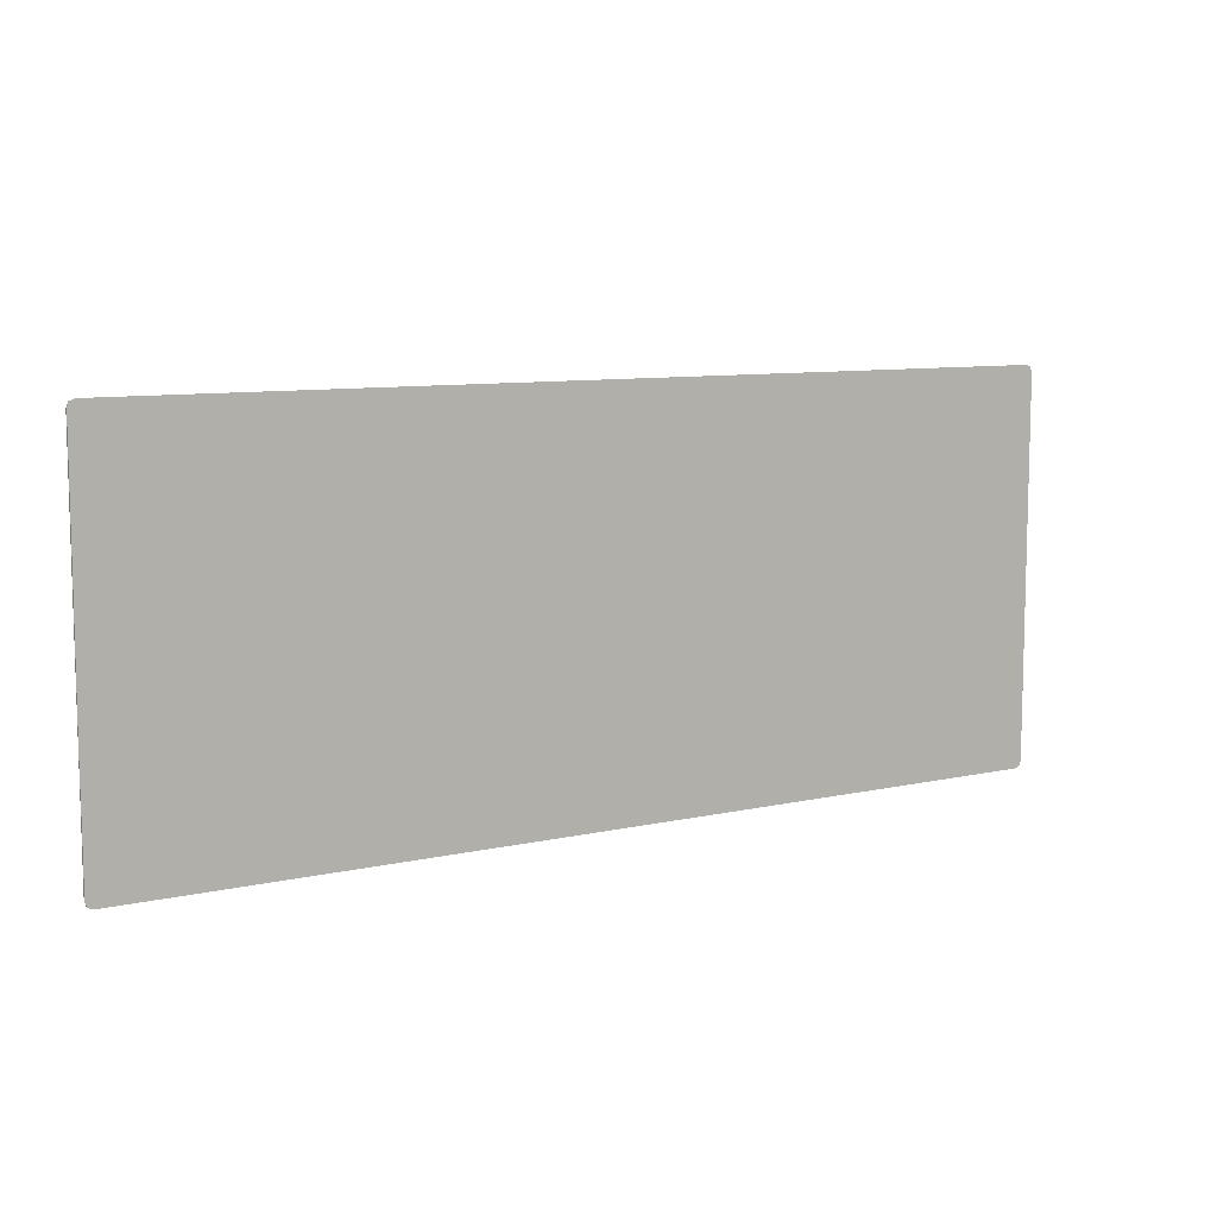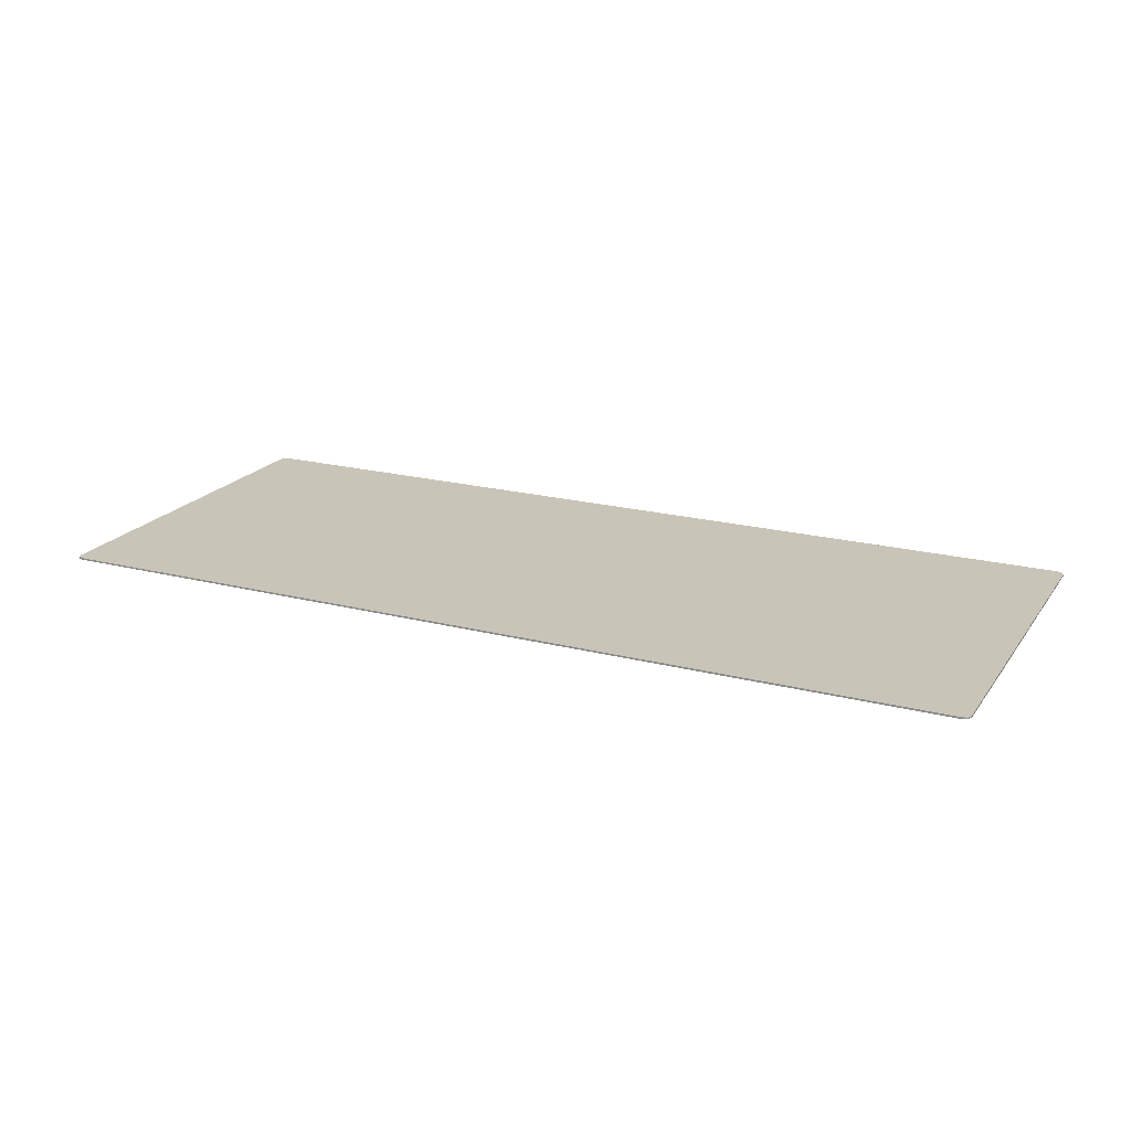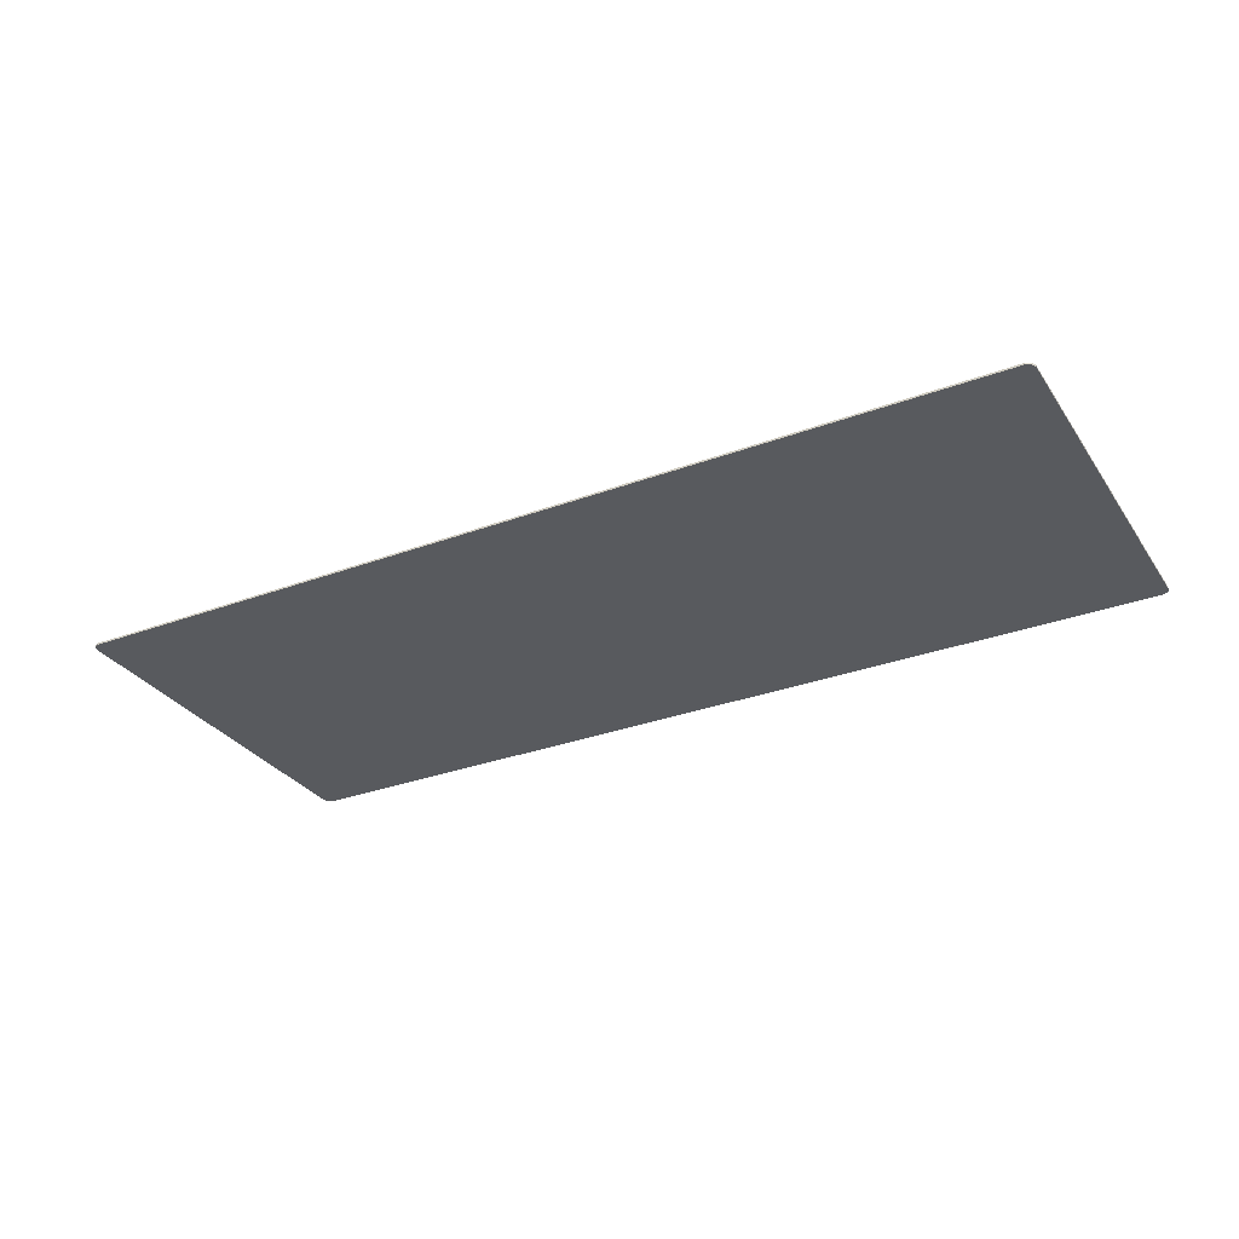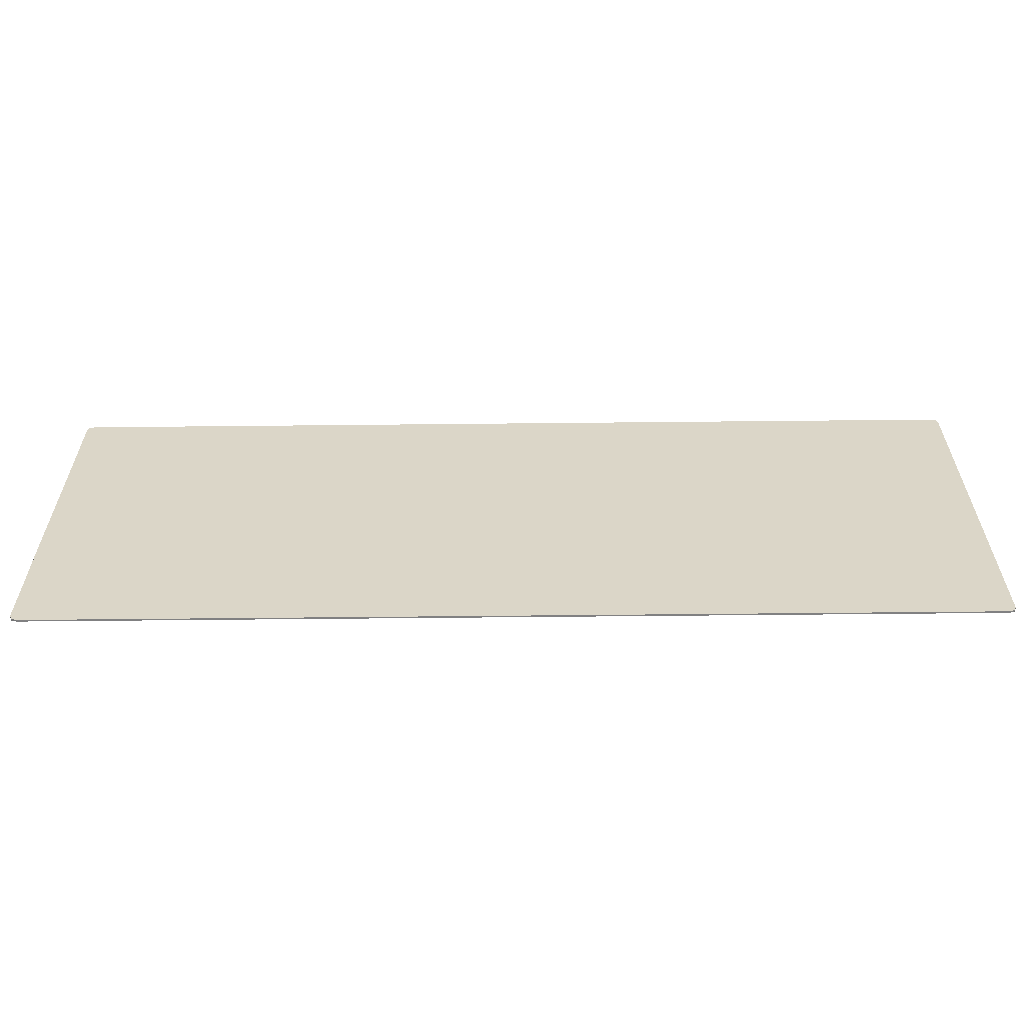
<metadata>
{"format":"obj","ext":"obj","renderer":"f3d","projection":"perspective","resolution":1024,"background":"white","views":[{"elev":9.0,"azim":-31.3,"up":"+Z"},{"elev":20.2,"azim":-154.8,"up":"+Y"},{"elev":-30.6,"azim":28.2,"up":"+Y"},{"elev":-60.2,"azim":0.6,"up":"+Z"}]}
</metadata>
<code>
v 3.375 -0.0125 1.356
v 3.36 -0.0125 1.392
v 3.325 -0.0125 1.406
v -3.325 -0.0125 1.406
v -3.36 -0.0125 1.392
v -3.375 -0.0125 1.356
v -3.375 -0.0125 -1.356
v -3.36 -0.0125 -1.392
v -3.325 -0.0125 -1.406
v 3.325 -0.0125 -1.406
v 3.36 -0.0125 -1.392
v 3.375 -0.0125 -1.356
v -3.325 -0.0125 1.406
v -3.375 -0.0125 1.356
v -3.17 -0.0125 1.3
v -2.195 -0.0125 1.305
v -2.513 -0.0125 1.406
v -3.325 -0.0125 1.406
v -3.17 -0.0125 1.3
v -1.732 -0.0125 1.153
v -2.195 -0.0125 1.305
v -3.17 -0.0125 1.3
v -2.507 -0.0125 1.095
v -2.507 -0.0125 1.095
v -1.843 -0.0125 0.855
v -1.205 -0.0125 0.965
v -1.732 -0.0125 1.153
v -1.205 -0.0125 0.965
v -1.843 -0.0125 0.855
v -0.8625 -0.0125 0.845
v -3.375 -0.0125 0.5575
v -3.377 -0.0125 -0.61
v -3.125 -0.0125 -0.5825
v -2.683 -0.0125 0.565
v -2.683 -0.0125 0.565
v -3.125 -0.0125 -0.5825
v -2.643 -0.0125 -0.535
v -1.89 -0.0125 0.575
v -1.89 -0.0125 0.575
v -2.643 -0.0125 -0.535
v -2.145 -0.0125 -0.4975
v -1.89 -0.0125 0.575
v -2.145 -0.0125 -0.4975
v -1.62 -0.0125 -0.47
v -1.89 -0.0125 0.575
v -1.62 -0.0125 -0.47
v -0.9925 -0.0125 -0.4475
v -1.125 -0.0125 0.56
v -0.3675 -0.0125 -0.435
v -0.4475 -0.0125 0.5475
v -1.125 -0.0125 0.56
v -0.9925 -0.0125 -0.4475
v 0.3675 -0.0125 -0.4225
v 0.0775 -0.0125 0.525
v -0.4475 -0.0125 0.5475
v -0.3675 -0.0125 -0.435
v 1.038 -0.0125 -0.41
v 0.7275 -0.0125 0.5
v 0.0775 -0.0125 0.525
v 0.3675 -0.0125 -0.4225
v -1.712 -0.0125 -1.406
v -0.8975 -0.0125 -1.406
v -0.7275 -0.0125 -1.323
v -1.5 -0.0125 -1.29
v -1.143 -0.0125 -1.105
v -1.5 -0.0125 -1.29
v -0.7275 -0.0125 -1.323
v -0.7275 -0.0125 -1.323
v -0.4225 -0.0125 -1.165
v -0.6825 -0.0125 -0.8675
v -1.143 -0.0125 -1.105
v -0.4225 -0.0125 -1.165
v -0.015 -0.0125 -0.98
v -0.335 -0.0125 -0.7025
v -0.6825 -0.0125 -0.8675
v -0.335 -0.0125 -0.7025
v -0.015 -0.0125 -0.98
v 0.3275 -0.0125 -0.82
v 0.6125 -0.0125 -0.6975
v -0.335 -0.0125 -0.7025
v 0.3275 -0.0125 -0.82
v 3.015 -0.0125 0.83
v 3.335 -0.0125 0.6025
v 3.375 -0.0125 0.62
v 3.375 -0.0125 0.915
v 3.015 -0.0125 0.83
v 2.812 -0.0125 0.6425
v 3.335 -0.0125 0.6025
v 2.373 -0.0125 0.665
v 2.812 -0.0125 0.6425
v 3.015 -0.0125 0.83
v 2.558 -0.0125 0.72
v 0.43 -0.0125 1.406
v 0.7275 -0.0125 0.5
v 1.845 -0.0125 0.8525
v 1.667 -0.0125 1.406
v 1.845 -0.0125 0.8525
v 0.7275 -0.0125 0.5
v 1.038 -0.0125 -0.41
v 2.01 -0.0125 0.42
v 2.01 -0.0125 0.42
v 2.353 -0.0125 -0.42
v 2.76 -0.0125 -0.4125
v 2.595 -0.0125 0.4
v 2.595 -0.0125 0.4
v 2.76 -0.0125 -0.4125
v 3.17 -0.0125 -0.4225
v 3.178 -0.0125 0.3725
v 3.178 -0.0125 0.3725
v 3.17 -0.0125 -0.4225
v 3.375 -0.0125 -0.43
v 3.375 -0.0125 0.365
v 2.01 -0.0125 0.42
v 1.038 -0.0125 -0.41
v 1.18 -0.0125 -0.7275
v 2.353 -0.0125 -0.42
v 1.333 -0.0125 -1.052
v 2.52 -0.0125 -0.7675
v 2.353 -0.0125 -0.42
v 1.18 -0.0125 -0.7275
v 1.455 -0.0125 -1.262
v 2.705 -0.0125 -1.085
v 2.52 -0.0125 -0.7675
v 1.333 -0.0125 -1.052
v 2.705 -0.0125 -1.085
v 1.455 -0.0125 -1.262
v 2.855 -0.0125 -1.315
v 1.455 -0.0125 -1.262
v 1.55 -0.0125 -1.406
v 2.922 -0.0125 -1.406
v 2.855 -0.0125 -1.315
v -3.375 -0.0125 -1.356
v -3.325 -0.0125 -1.406
v -3.033 -0.0125 -0.9325
v -3.375 -0.0125 -0.9675
v -3.325 -0.0125 -1.406
v -2.985 -0.0125 -1.406
v -2.777 -0.0125 -1.272
v -3.033 -0.0125 -0.9325
v -2.442 -0.0125 -1.073
v -2.632 -0.0125 -0.8875
v -3.033 -0.0125 -0.9325
v -2.777 -0.0125 -1.272
v -2.632 -0.0125 -0.8875
v -2.442 -0.0125 -1.073
v -2.183 -0.0125 -0.93
v -2.285 -0.0125 -0.85
v -1.978 -0.0125 -0.8225
v -2.285 -0.0125 -0.85
v -2.183 -0.0125 -0.93
v -2.83 -0.0125 0.885
v -2.987 -0.0125 1.087
v -3.375 -0.0125 1.192
v -3.375 -0.0125 0.87
v -2.987 -0.0125 1.087
v -2.83 -0.0125 0.885
v -2.382 -0.0125 0.89
v 0.0475 -0.0125 1.406
v -1.192 -0.0125 1.406
v 0.1925 -0.0125 0.93
v 2.038 -0.0125 1.406
v 2.25 -0.0125 0.795
v 2.728 -0.0125 0.9025
v 2.038 -0.0125 1.406
v 2.728 -0.0125 0.9025
v 3.215 -0.0125 1.015
v 3.325 -0.0125 1.406
v 3.325 -0.0125 1.406
v 3.215 -0.0125 1.015
v 3.375 -0.0125 1.05
v 3.375 -0.0125 1.356
v 3.255 -0.0125 -1.302
v 3.325 -0.0125 -1.406
v 3.375 -0.0125 -1.356
v 3.375 -0.0125 -1.356
v 3.375 -0.0125 -0.895
v 3.085 -0.0125 -1.025
v 3.255 -0.0125 -1.302
v 3.172 -0.0125 -0.8525
v 3.085 -0.0125 -1.025
v 3.375 -0.0125 -0.895
v 2.955 -0.0125 -0.7925
v 3.085 -0.0125 -1.025
v 3.172 -0.0125 -0.8525
v -0.4275 -0.0125 -1.406
v 1.123 -0.0125 -1.406
v 0.99 -0.0125 -1.18
v -0.0475 -0.0125 -1.205
v 0.455 -0.0125 -0.9775
v -0.0475 -0.0125 -1.205
v 0.99 -0.0125 -1.18
v 0.795 -0.0125 -0.8175
v 0.455 -0.0125 -0.9775
v 0.99 -0.0125 -1.18
v -2.987 -0.0125 1.087
v -3.17 -0.0125 1.3
v -3.375 -0.0125 1.356
v -3.375 -0.0125 1.192
v -2.382 -0.0125 0.89
v -2.507 -0.0125 1.095
v -3.17 -0.0125 1.3
v -2.987 -0.0125 1.087
v -2.507 -0.0125 1.095
v -2.382 -0.0125 0.89
v -1.89 -0.0125 0.575
v -1.843 -0.0125 0.855
v -3.375 -0.0125 0.5575
v -2.683 -0.0125 0.565
v -2.83 -0.0125 0.885
v -3.375 -0.0125 0.87
v -2.83 -0.0125 0.885
v -2.683 -0.0125 0.565
v -1.89 -0.0125 0.575
v -2.382 -0.0125 0.89
v -1.89 -0.0125 0.575
v -1.125 -0.0125 0.56
v -0.8625 -0.0125 0.845
v -1.843 -0.0125 0.855
v 0.1925 -0.0125 0.93
v -0.8625 -0.0125 0.845
v -1.125 -0.0125 0.56
v -0.4475 -0.0125 0.5475
v -1.192 -0.0125 1.406
v -2.513 -0.0125 1.406
v -2.195 -0.0125 1.305
v -1.192 -0.0125 1.406
v -2.195 -0.0125 1.305
v -1.732 -0.0125 1.153
v -0.8625 -0.0125 0.845
v -1.192 -0.0125 1.406
v -1.732 -0.0125 1.153
v -1.205 -0.0125 0.965
v -1.192 -0.0125 1.406
v -0.8625 -0.0125 0.845
v 0.1925 -0.0125 0.93
v 0.0475 -0.0125 1.406
v 0.1925 -0.0125 0.93
v 0.7275 -0.0125 0.5
v 0.43 -0.0125 1.406
v -0.4475 -0.0125 0.5475
v 0.0775 -0.0125 0.525
v 0.7275 -0.0125 0.5
v 0.1925 -0.0125 0.93
v 1.667 -0.0125 1.406
v 1.845 -0.0125 0.8525
v 2.25 -0.0125 0.795
v 2.038 -0.0125 1.406
v 1.845 -0.0125 0.8525
v 2.01 -0.0125 0.42
v 2.373 -0.0125 0.665
v 2.25 -0.0125 0.795
v 2.373 -0.0125 0.665
v 2.558 -0.0125 0.72
v 2.728 -0.0125 0.9025
v 2.25 -0.0125 0.795
v 2.558 -0.0125 0.72
v 3.015 -0.0125 0.83
v 3.215 -0.0125 1.015
v 2.728 -0.0125 0.9025
v 3.015 -0.0125 0.83
v 3.375 -0.0125 0.915
v 3.375 -0.0125 1.05
v 3.215 -0.0125 1.015
v 2.812 -0.0125 0.6425
v 2.373 -0.0125 0.665
v 2.01 -0.0125 0.42
v 2.595 -0.0125 0.4
v 2.595 -0.0125 0.4
v 3.178 -0.0125 0.3725
v 3.335 -0.0125 0.6025
v 2.812 -0.0125 0.6425
v 3.178 -0.0125 0.3725
v 3.375 -0.0125 0.365
v 3.375 -0.0125 0.62
v 3.335 -0.0125 0.6025
v 2.76 -0.0125 -0.4125
v 2.353 -0.0125 -0.42
v 2.52 -0.0125 -0.7675
v 2.76 -0.0125 -0.4125
v 2.955 -0.0125 -0.7925
v 3.172 -0.0125 -0.8525
v 3.17 -0.0125 -0.4225
v 3.17 -0.0125 -0.4225
v 3.172 -0.0125 -0.8525
v 3.375 -0.0125 -0.895
v 3.375 -0.0125 -0.43
v 2.76 -0.0125 -0.4125
v 2.52 -0.0125 -0.7675
v 2.705 -0.0125 -1.085
v 2.955 -0.0125 -0.7925
v 2.855 -0.0125 -1.315
v 3.085 -0.0125 -1.025
v 2.955 -0.0125 -0.7925
v 2.705 -0.0125 -1.085
v 2.922 -0.0125 -1.406
v 3.255 -0.0125 -1.302
v 3.085 -0.0125 -1.025
v 2.855 -0.0125 -1.315
v 3.255 -0.0125 -1.302
v 2.922 -0.0125 -1.406
v 3.325 -0.0125 -1.406
v -0.335 -0.0125 -0.7025
v 0.6125 -0.0125 -0.6975
v 0.3675 -0.0125 -0.4225
v -0.3675 -0.0125 -0.435
v 0.795 -0.0125 -0.8175
v 1.038 -0.0125 -0.41
v 0.3675 -0.0125 -0.4225
v 0.6125 -0.0125 -0.6975
v 1.038 -0.0125 -0.41
v 0.795 -0.0125 -0.8175
v 1.18 -0.0125 -0.7275
v 0.795 -0.0125 -0.8175
v 0.99 -0.0125 -1.18
v 1.333 -0.0125 -1.052
v 1.18 -0.0125 -0.7275
v 0.99 -0.0125 -1.18
v 1.123 -0.0125 -1.406
v 1.455 -0.0125 -1.262
v 1.333 -0.0125 -1.052
v 1.455 -0.0125 -1.262
v 1.123 -0.0125 -1.406
v 1.55 -0.0125 -1.406
v -0.7275 -0.0125 -1.323
v -0.8975 -0.0125 -1.406
v -0.4275 -0.0125 -1.406
v -0.4225 -0.0125 -1.165
v -0.7275 -0.0125 -1.323
v -0.4275 -0.0125 -1.406
v -0.4275 -0.0125 -1.406
v -0.0475 -0.0125 -1.205
v -0.015 -0.0125 -0.98
v -0.4225 -0.0125 -1.165
v 0.3275 -0.0125 -0.82
v -0.015 -0.0125 -0.98
v -0.0475 -0.0125 -1.205
v 0.455 -0.0125 -0.9775
v 0.455 -0.0125 -0.9775
v 0.795 -0.0125 -0.8175
v 0.6125 -0.0125 -0.6975
v 0.3275 -0.0125 -0.82
v -3.375 -0.0125 -0.9675
v -3.033 -0.0125 -0.9325
v -3.125 -0.0125 -0.5825
v -3.377 -0.0125 -0.61
v -3.125 -0.0125 -0.5825
v -3.033 -0.0125 -0.9325
v -2.632 -0.0125 -0.8875
v -2.643 -0.0125 -0.535
v -2.632 -0.0125 -0.8875
v -2.285 -0.0125 -0.85
v -2.145 -0.0125 -0.4975
v -2.643 -0.0125 -0.535
v -2.285 -0.0125 -0.85
v -1.978 -0.0125 -0.8225
v -1.62 -0.0125 -0.47
v -2.145 -0.0125 -0.4975
v -1.978 -0.0125 -0.8225
v -1.143 -0.0125 -1.105
v -0.9925 -0.0125 -0.4475
v -1.62 -0.0125 -0.47
v -0.9925 -0.0125 -0.4475
v -1.143 -0.0125 -1.105
v -0.6825 -0.0125 -0.8675
v -0.9925 -0.0125 -0.4475
v -0.6825 -0.0125 -0.8675
v -0.335 -0.0125 -0.7025
v -0.3675 -0.0125 -0.435
v -2.985 -0.0125 -1.406
v -1.712 -0.0125 -1.406
v -2.442 -0.0125 -1.073
v -2.777 -0.0125 -1.272
v -1.712 -0.0125 -1.406
v -1.5 -0.0125 -1.29
v -2.183 -0.0125 -0.93
v -2.442 -0.0125 -1.073
v -1.5 -0.0125 -1.29
v -1.143 -0.0125 -1.105
v -1.978 -0.0125 -0.8225
v -2.183 -0.0125 -0.93
v 3.325 0 -1.406
v 3.36 0 -1.392
v 3.375 0 -1.356
v -3.375 0 -1.356
v -3.36 0 -1.392
v -3.325 0 -1.406
v -3.325 0 1.406
v -3.36 0 1.392
v -3.375 0 1.356
v 3.375 0 1.356
v 3.36 0 1.392
v 3.325 0 1.406
v -3.375 0 -1.356
v -3.375 0 1.356
v -3.325 0 1.406
v -3.325 0 -1.406
v 3.325 0 -1.406
v -3.325 0 -1.406
v -3.325 0 1.406
v 3.325 0 1.406
v 3.325 0 -1.406
v 3.325 0 1.406
v 3.375 0 1.356
v 3.375 0 -1.356
v 3.36 -0.0125 -1.392
v 3.325 -0.0125 -1.406
v 3.325 0 -1.406
v 3.36 0 -1.392
v 3.375 -0.0125 -1.356
v 3.36 -0.0125 -1.392
v 3.36 0 -1.392
v 3.375 0 -1.356
v 3.36 -0.0125 1.392
v 3.375 -0.0125 1.356
v 3.375 0 1.356
v 3.36 0 1.392
v 3.325 -0.0125 1.406
v 3.36 -0.0125 1.392
v 3.36 0 1.392
v 3.325 0 1.406
v -3.36 -0.0125 1.392
v -3.325 -0.0125 1.406
v -3.325 0 1.406
v -3.36 0 1.392
v -3.375 -0.0125 1.356
v -3.36 -0.0125 1.392
v -3.36 0 1.392
v -3.375 0 1.356
v -3.36 -0.0125 -1.392
v -3.375 -0.0125 -1.356
v -3.375 0 -1.356
v -3.36 0 -1.392
v -3.325 -0.0125 -1.406
v -3.36 -0.0125 -1.392
v -3.36 0 -1.392
v -3.325 0 -1.406
v -3.375 -0.0125 -1.356
v -3.375 -0.0125 1.356
v -3.375 0 1.356
v -3.375 0 -1.356
v 3.325 -0.0125 -1.406
v -3.325 -0.0125 -1.406
v -3.325 0 -1.406
v 3.325 0 -1.406
v 3.375 -0.0125 1.356
v 3.375 -0.0125 -1.356
v 3.375 0 -1.356
v 3.375 0 1.356
v -3.325 -0.0125 1.406
v 3.325 -0.0125 1.406
v 3.325 0 1.406
v -3.325 0 1.406
g mesh4728370
f 1 2 3
g mesh4728372
f 4 5 6
g mesh4728374
f 7 8 9
g mesh4728376
f 10 11 12
f 13 14 15
f 16 17 18
f 18 19 16
f 20 21 22
f 22 23 20
f 24 25 26
f 26 27 24
f 28 29 30
f 31 32 33
f 33 34 31
f 35 36 37
f 37 38 35
f 39 40 41
f 42 43 44
f 45 46 47
f 47 48 45
f 49 50 51
f 51 52 49
f 53 54 55
f 55 56 53
f 57 58 59
f 59 60 57
f 61 62 63
f 63 64 61
f 65 66 67
f 68 69 70
f 70 71 68
f 72 73 74
f 74 75 72
f 76 77 78
f 79 80 81
f 82 83 84
f 84 85 82
f 86 87 88
f 89 90 91
f 91 92 89
f 93 94 95
f 95 96 93
f 97 98 99
f 99 100 97
f 101 102 103
f 103 104 101
f 105 106 107
f 107 108 105
f 109 110 111
f 111 112 109
f 113 114 115
f 115 116 113
f 117 118 119
f 119 120 117
f 121 122 123
f 123 124 121
f 125 126 127
f 128 129 130
f 130 131 128
f 132 133 134
f 134 135 132
f 136 137 138
f 138 139 136
f 140 141 142
f 142 143 140
f 144 145 146
f 146 147 144
f 148 149 150
f 151 152 153
f 153 154 151
f 155 156 157
f 158 159 160
f 161 162 163
f 164 165 166
f 166 167 164
f 168 169 170
f 170 171 168
f 172 173 174
f 175 176 177
f 177 178 175
f 179 180 181
f 182 183 184
f 185 186 187
f 187 188 185
f 189 190 191
f 192 193 194
f 195 196 197
f 197 198 195
f 199 200 201
f 201 202 199
f 203 204 205
f 205 206 203
f 207 208 209
f 209 210 207
f 211 212 213
f 213 214 211
f 215 216 217
f 217 218 215
f 219 220 221
f 221 222 219
f 223 224 225
f 226 227 228
f 229 230 231
f 231 232 229
f 233 234 235
f 236 237 238
f 238 239 236
f 240 241 242
f 242 243 240
f 244 245 246
f 246 247 244
f 248 249 250
f 250 251 248
f 252 253 254
f 254 255 252
f 256 257 258
f 258 259 256
f 260 261 262
f 262 263 260
f 264 265 266
f 266 267 264
f 268 269 270
f 270 271 268
f 272 273 274
f 274 275 272
f 276 277 278
f 279 280 281
f 281 282 279
f 283 284 285
f 285 286 283
f 287 288 289
f 289 290 287
f 291 292 293
f 293 294 291
f 295 296 297
f 297 298 295
f 299 300 301
f 302 303 304
f 304 305 302
f 306 307 308
f 308 309 306
f 310 311 312
f 313 314 315
f 315 316 313
f 317 318 319
f 319 320 317
f 321 322 323
f 324 325 326
f 327 328 329
f 330 331 332
f 332 333 330
f 334 335 336
f 336 337 334
f 338 339 340
f 340 341 338
f 342 343 344
f 344 345 342
f 346 347 348
f 348 349 346
f 350 351 352
f 352 353 350
f 354 355 356
f 356 357 354
f 358 359 360
f 360 361 358
f 362 363 364
f 365 366 367
f 367 368 365
f 369 370 371
f 371 372 369
f 373 374 375
f 375 376 373
f 377 378 379
f 379 380 377
g mesh4728379
f 381 383 382
g mesh4728381
f 384 386 385
g mesh4728383
f 387 389 388
g mesh4728385
f 390 392 391
f 393 394 395
f 395 396 393
f 397 398 399
f 399 400 397
f 401 402 403
f 403 404 401
g mesh4728388
f 405 406 407
f 407 408 405
f 409 410 411
f 411 412 409
g mesh4728390
f 413 414 415
f 415 416 413
f 417 418 419
f 419 420 417
g mesh4728392
f 421 422 423
f 423 424 421
f 425 426 427
f 427 428 425
g mesh4728394
f 429 430 431
f 431 432 429
f 433 434 435
f 435 436 433
f 437 438 439
f 439 440 437
f 441 442 443
f 443 444 441
f 445 446 447
f 447 448 445
f 449 450 451
f 451 452 449

</code>
